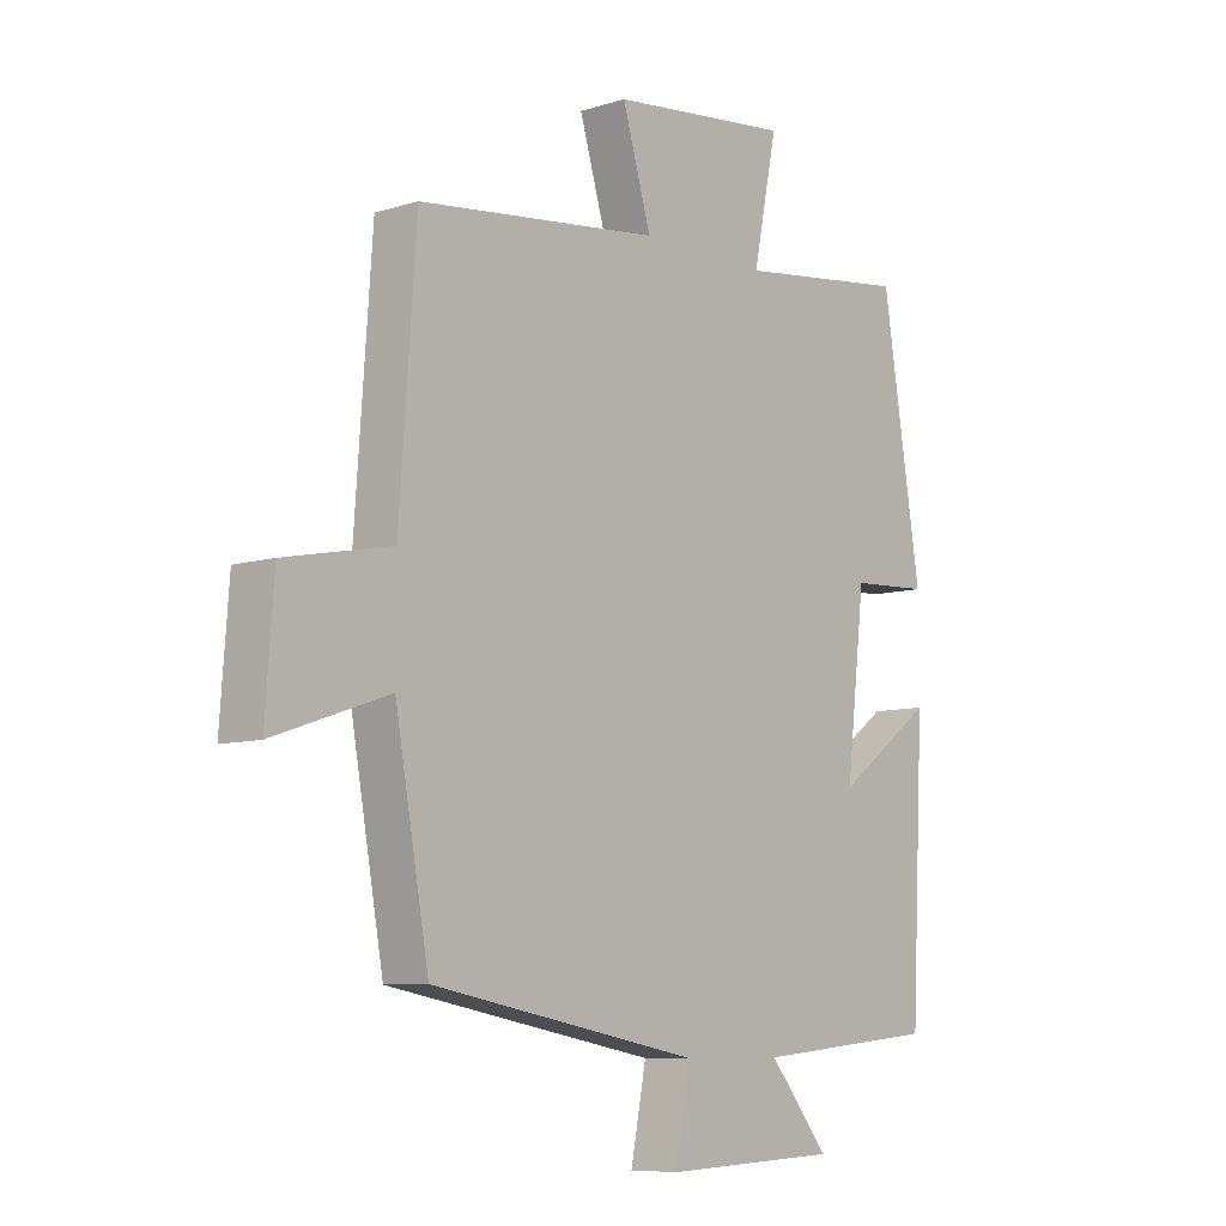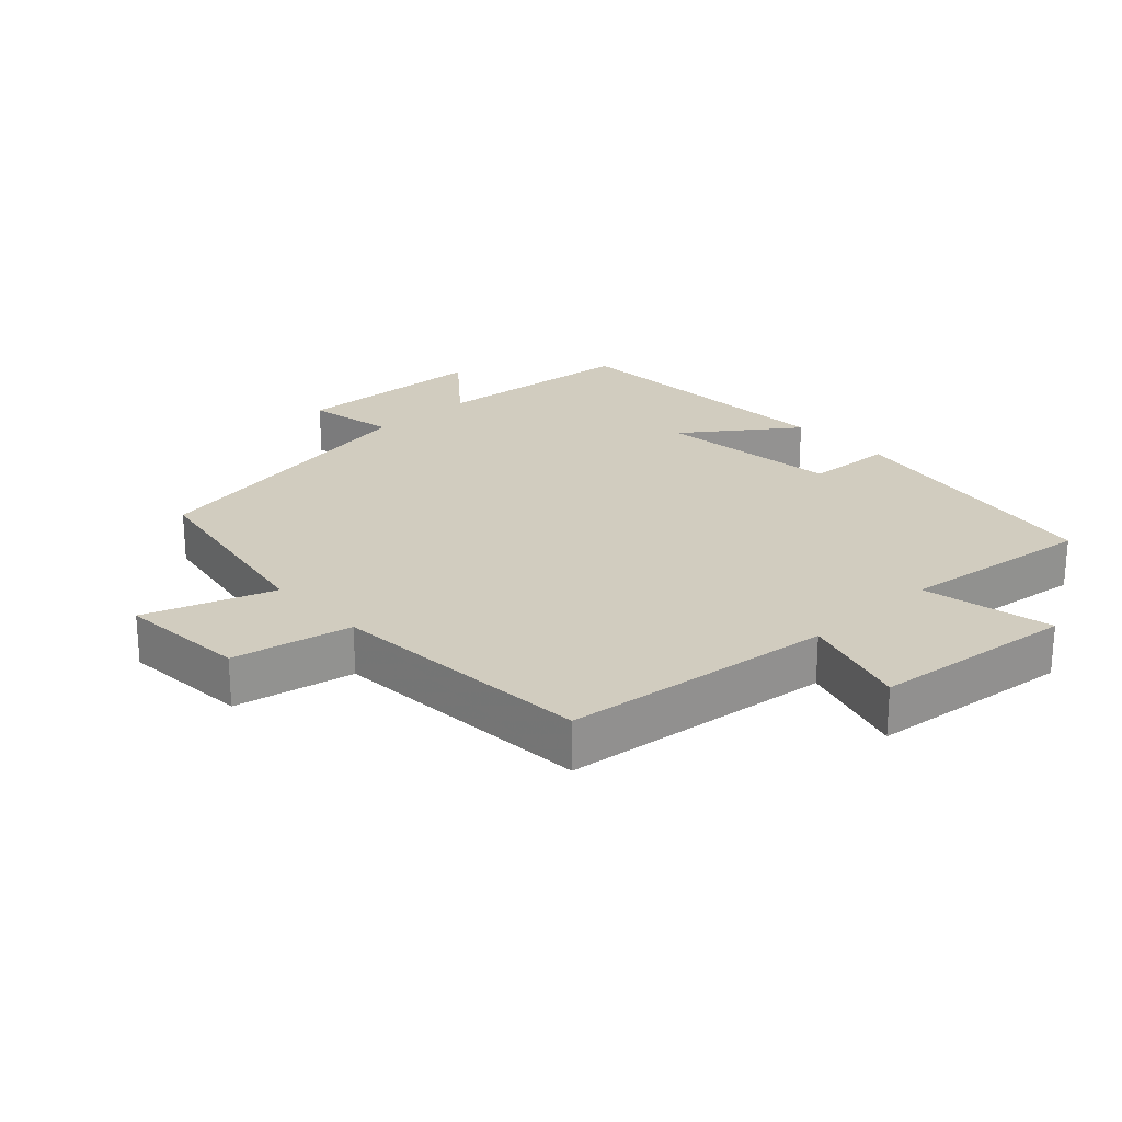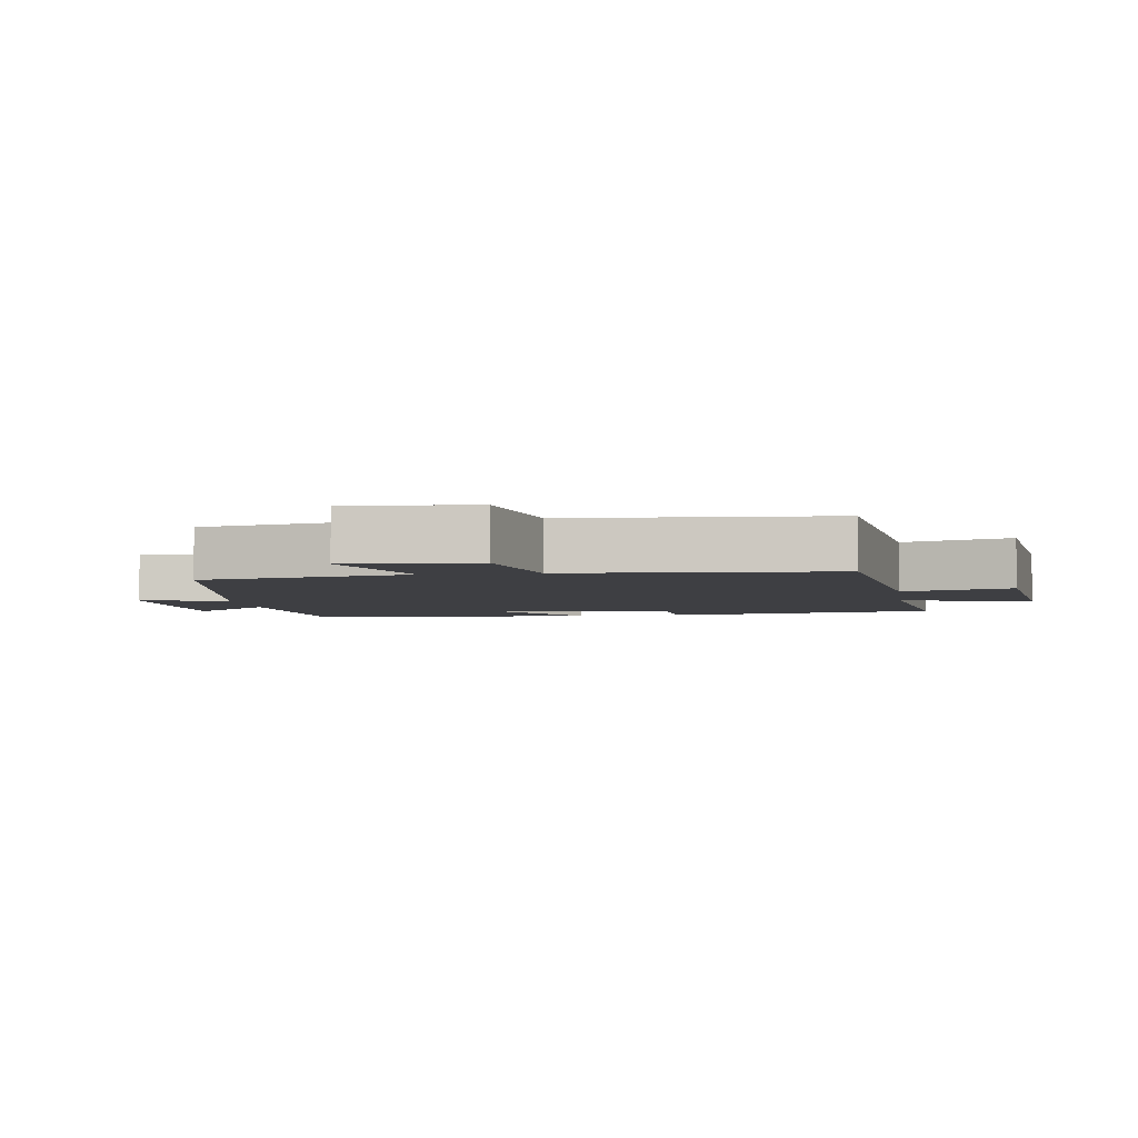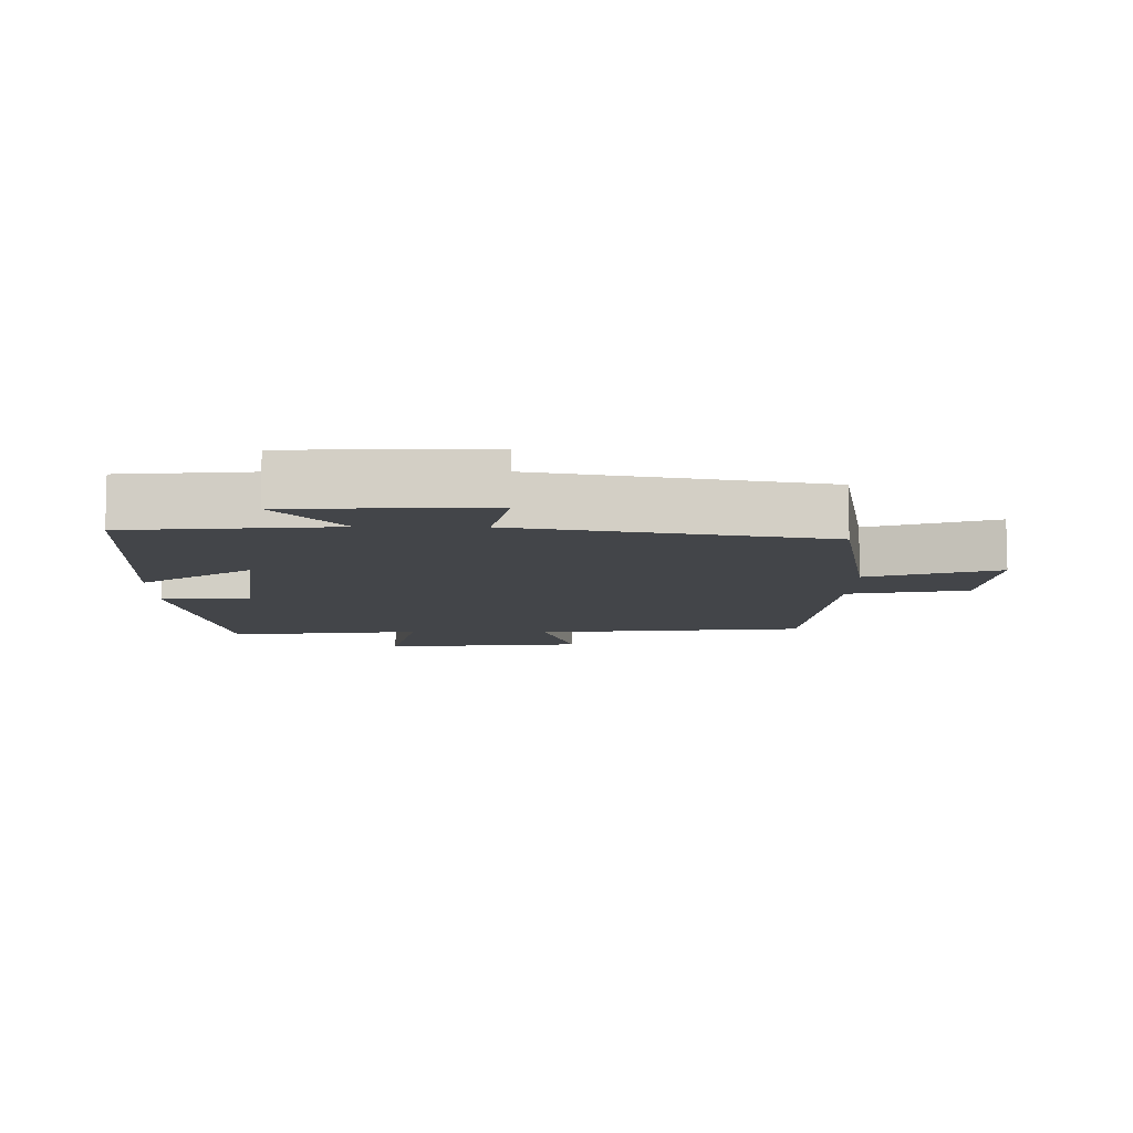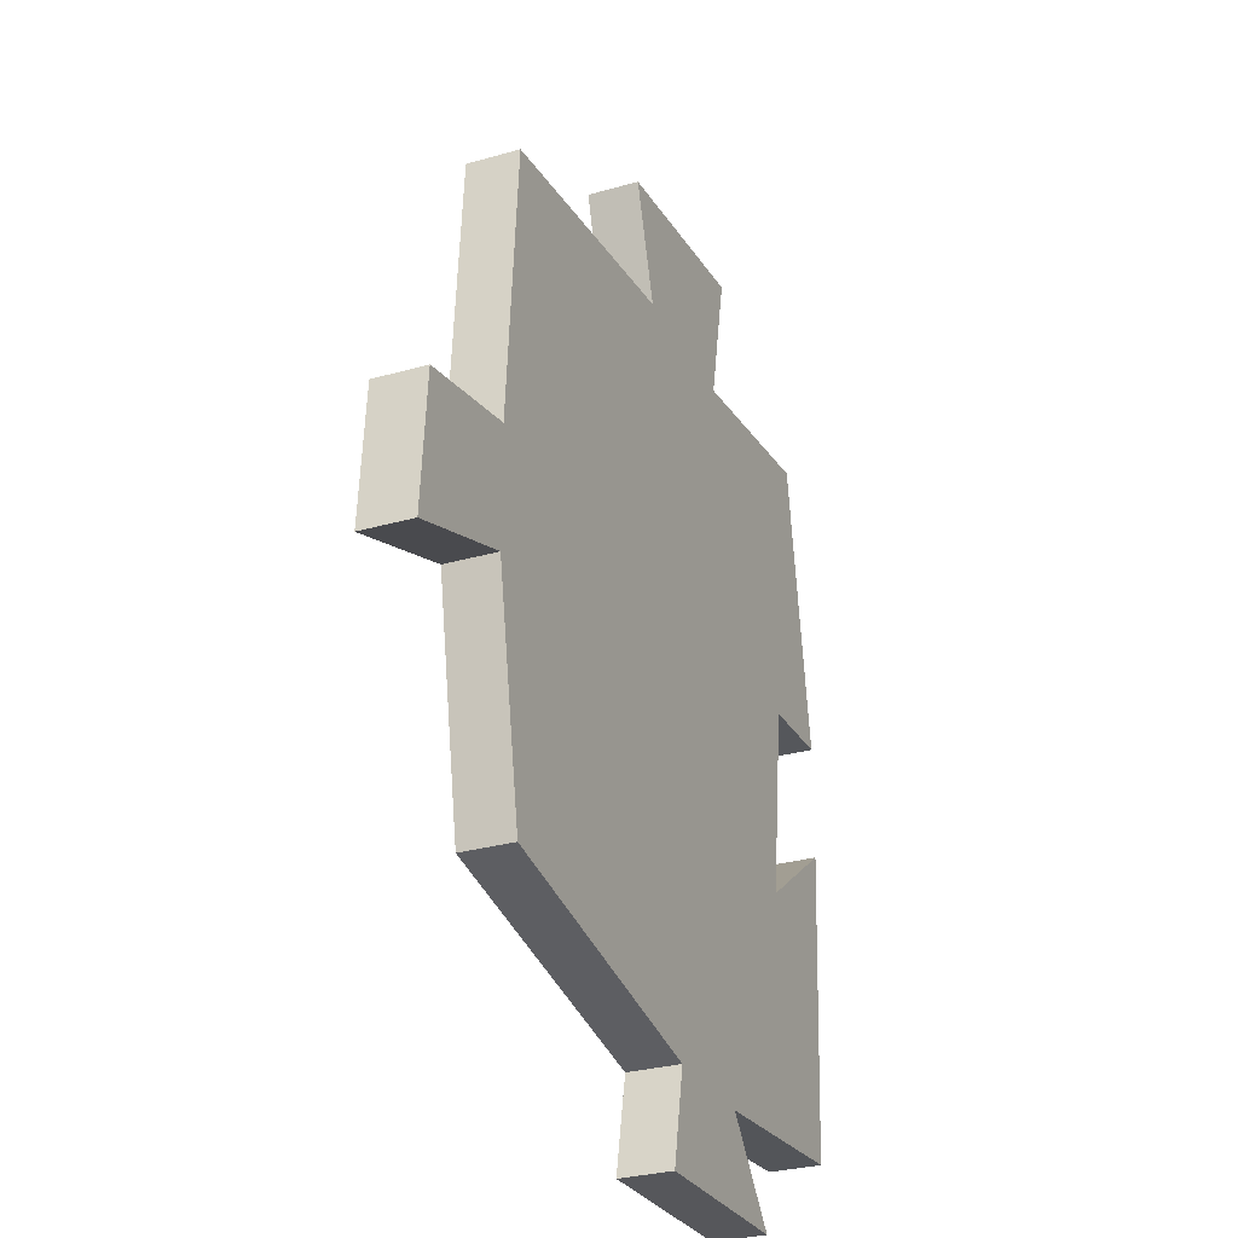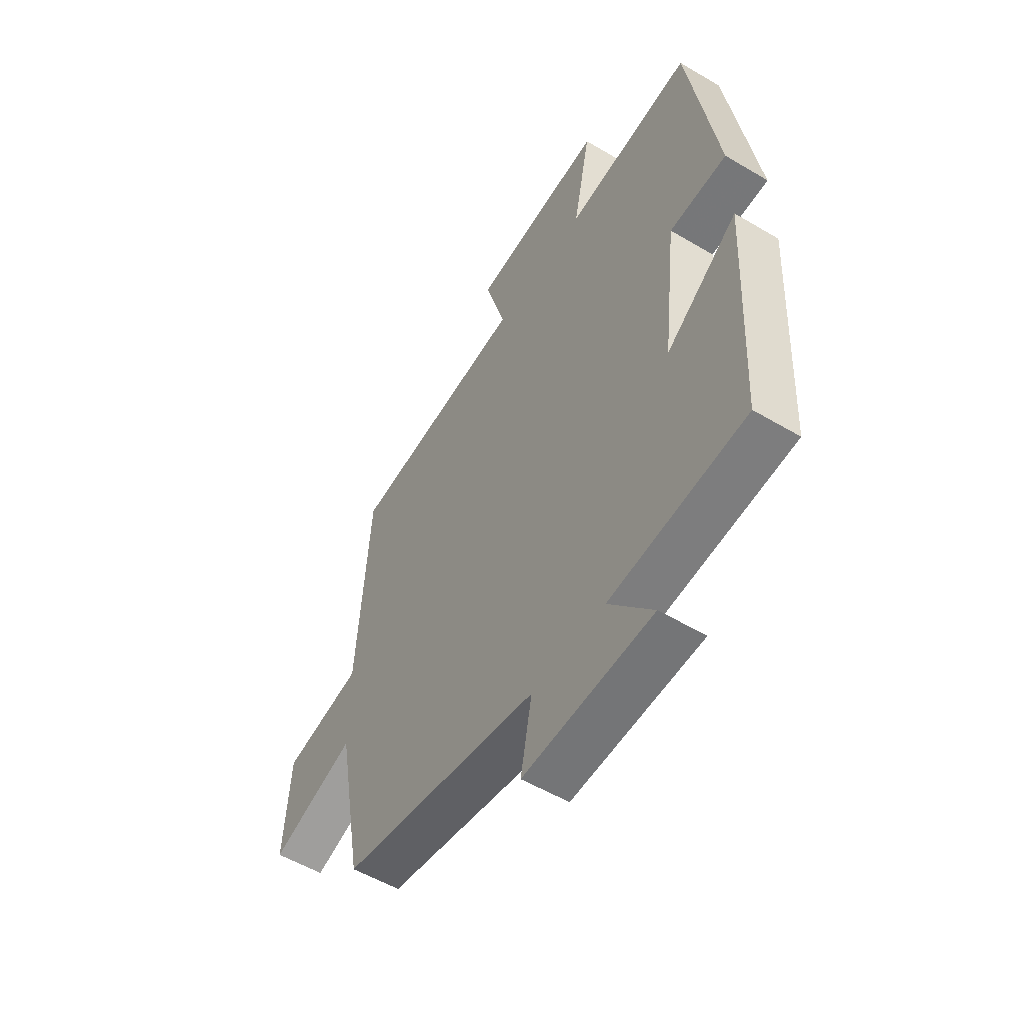
<metadata>
{"format":"obj","ext":"obj","renderer":"f3d","projection":"perspective","resolution":1024,"background":"white","views":[{"elev":-8.3,"azim":-49.4,"up":"+Z"},{"elev":23.9,"azim":-43.1,"up":"+Y"},{"elev":-4.2,"azim":-81.6,"up":"+Y"},{"elev":-8.9,"azim":179.1,"up":"+Y"},{"elev":-29.4,"azim":-67.1,"up":"+Z"},{"elev":-54.4,"azim":57.8,"up":"+Z"}]}
</metadata>
<code>
v 0.435 0.07 0.537
v 0.5 0.07 0.127
v 0.369 0.07 0.12
v 0.337 0.07 -0.154
v 0.5 0.07 -0.035
v 0.478 0.07 -0.471
v 0.171 0.07 -0.5
v 0.271 0.07 -0.621
v -0.021 0.07 -0.633
v 0.005 0.07 -0.5
v -0.444 0.07 -0.417
v -0.5 0.07 -0.104
v -0.692 0.07 -0.17
v -0.678 0.07 0.022
v -0.5 0.07 0.058
v -0.472 0.07 0.453
v -0.068 0.07 0.5
v -0.116 0.07 0.662
v 0.186 0.07 0.696
v 0.146 0.07 0.5
v 0.435 0 0.537
v 0.5 0 0.127
v 0.369 0 0.12
v 0.337 0 -0.154
v 0.5 0 -0.035
v 0.478 0 -0.471
v 0.171 0 -0.5
v 0.271 0 -0.621
v -0.021 0 -0.633
v 0.005 0 -0.5
v -0.444 0 -0.417
v -0.5 0 -0.104
v -0.692 0 -0.17
v -0.678 0 0.022
v -0.5 0 0.058
v -0.472 0 0.453
v -0.068 0 0.5
v -0.116 0 0.662
v 0.186 0 0.696
v 0.146 0 0.5
f 17 18 19 20
f 15 16 17 20
f 15 20 1
f 12 13 14 15
f 12 15 1
f 11 12 1
f 10 11 1
f 7 8 9 10
f 6 7 10
f 5 6 10
f 4 5 10
f 3 4 10
f 3 10 1
f 1 2 3
f 40 39 38 37
f 40 37 36 35
f 21 40 35
f 35 34 33 32
f 21 35 32
f 21 32 31
f 21 31 30
f 30 29 28 27
f 30 27 26
f 30 26 25
f 30 25 24
f 30 24 23
f 21 30 23
f 23 22 21
f 1 21 22 2
f 2 22 23 3
f 3 23 24 4
f 4 24 25 5
f 5 25 26 6
f 6 26 27 7
f 7 27 28 8
f 8 28 29 9
f 9 29 30 10
f 10 30 31 11
f 11 31 32 12
f 12 32 33 13
f 13 33 34 14
f 14 34 35 15
f 15 35 36 16
f 16 36 37 17
f 17 37 38 18
f 18 38 39 19
f 19 39 40 20
f 20 40 21 1

</code>
